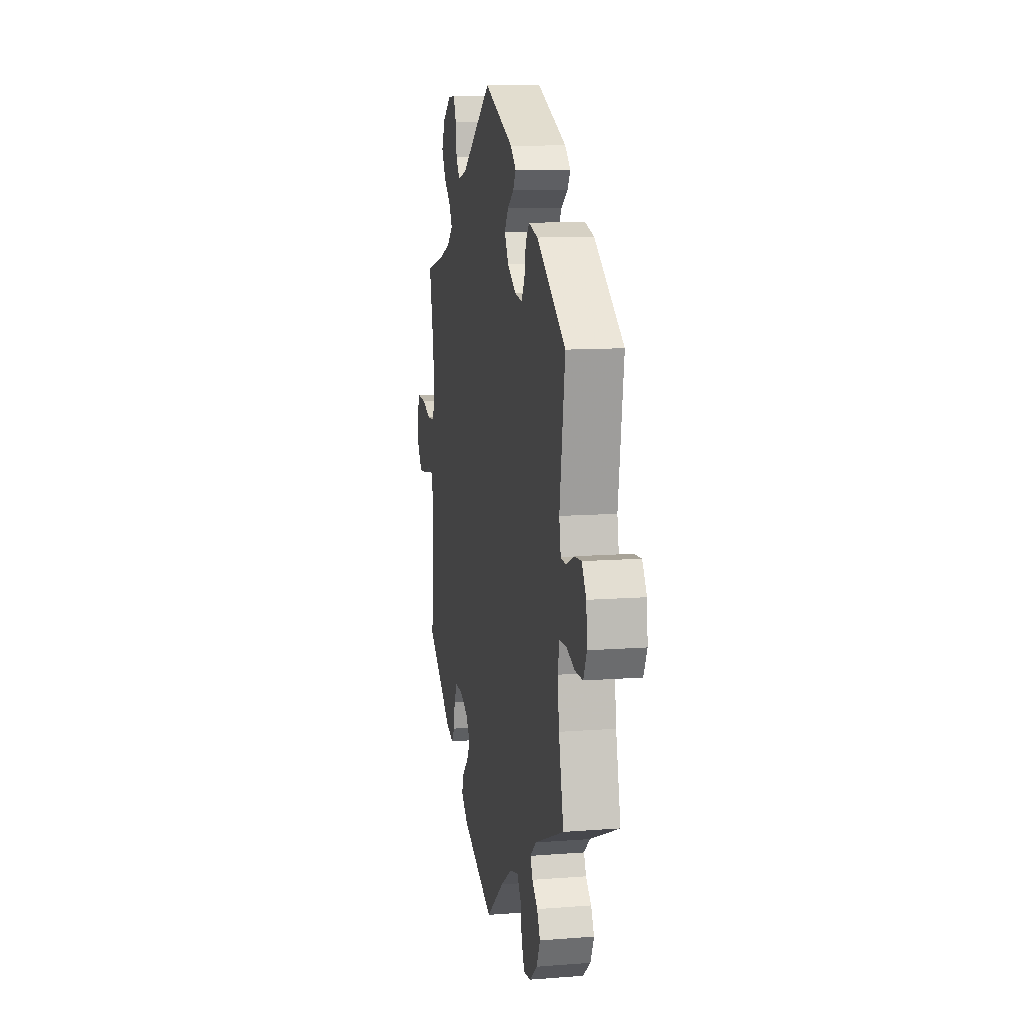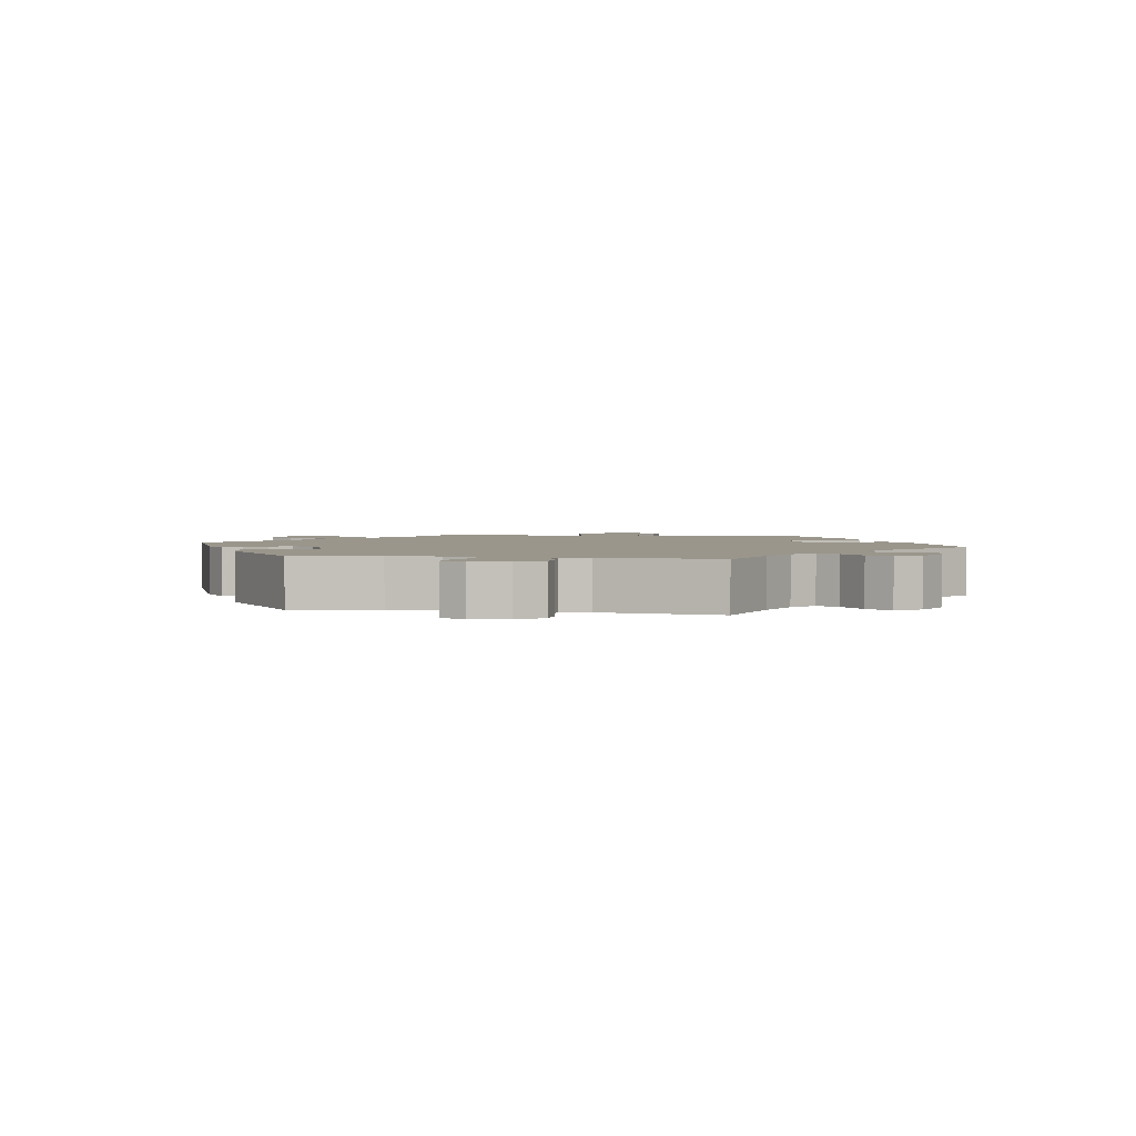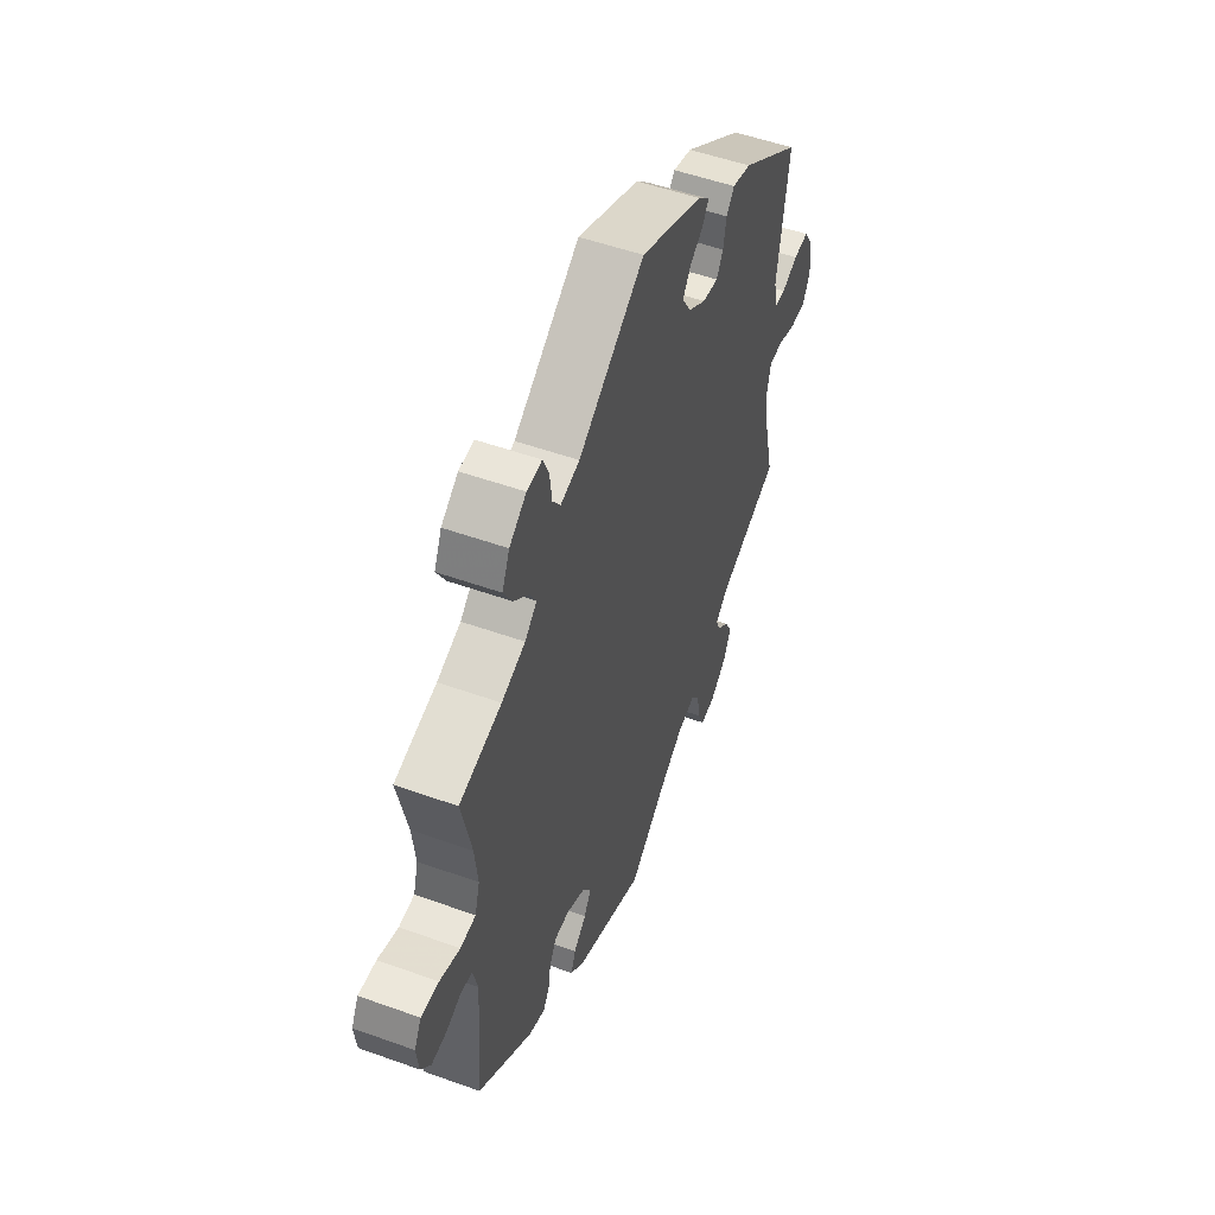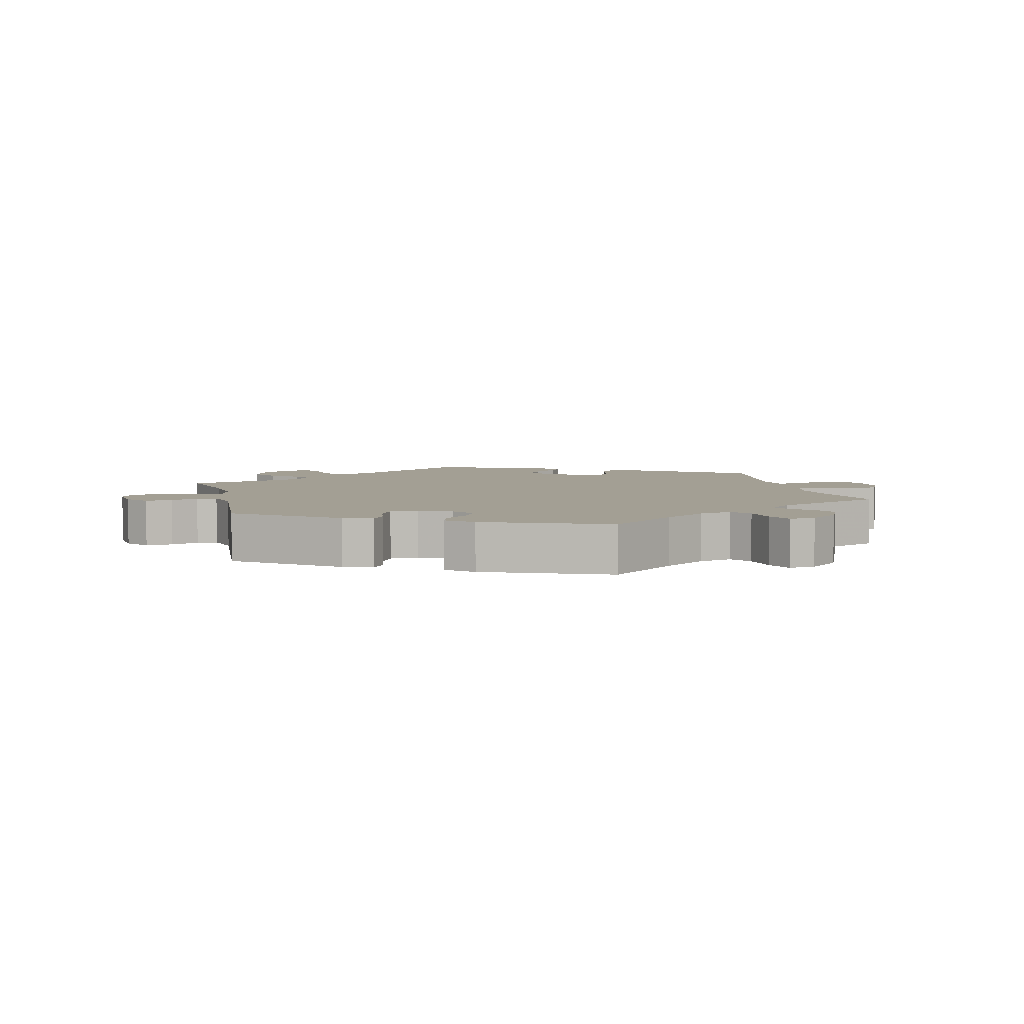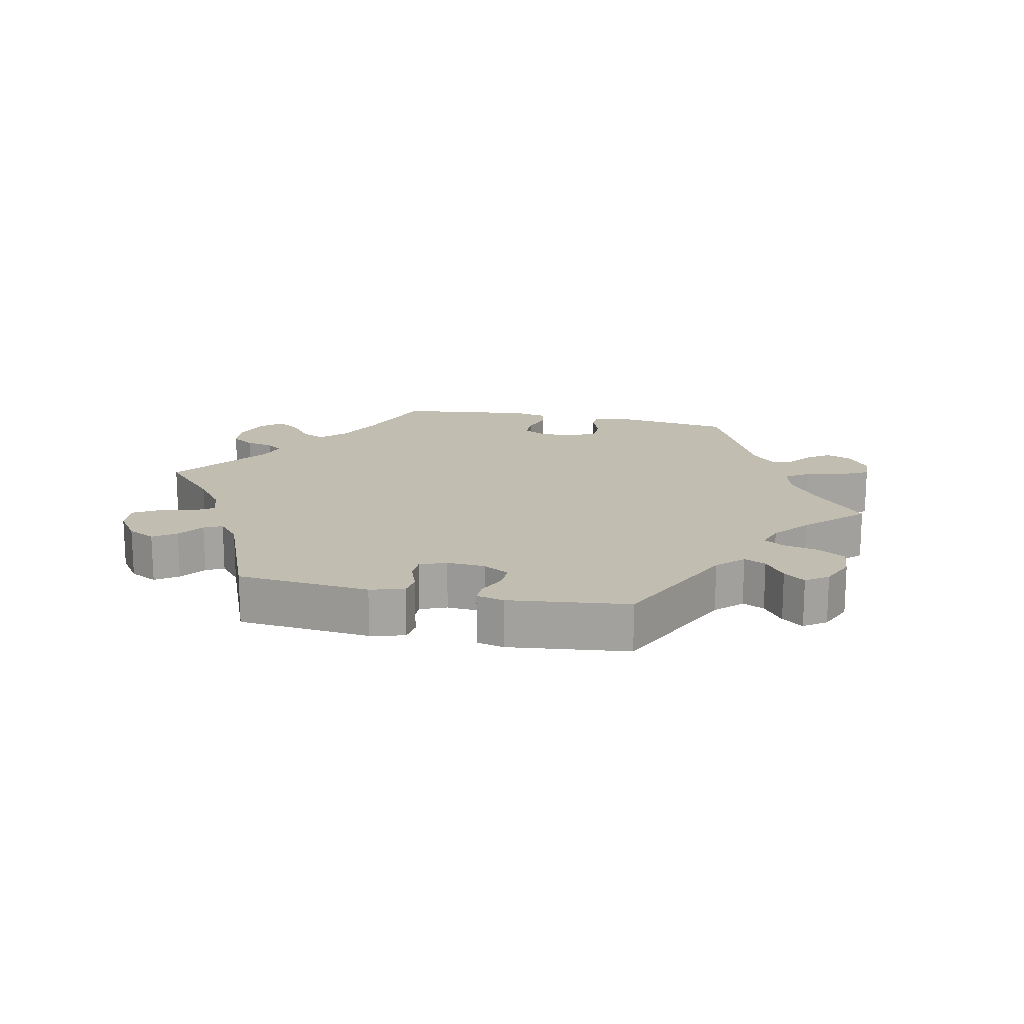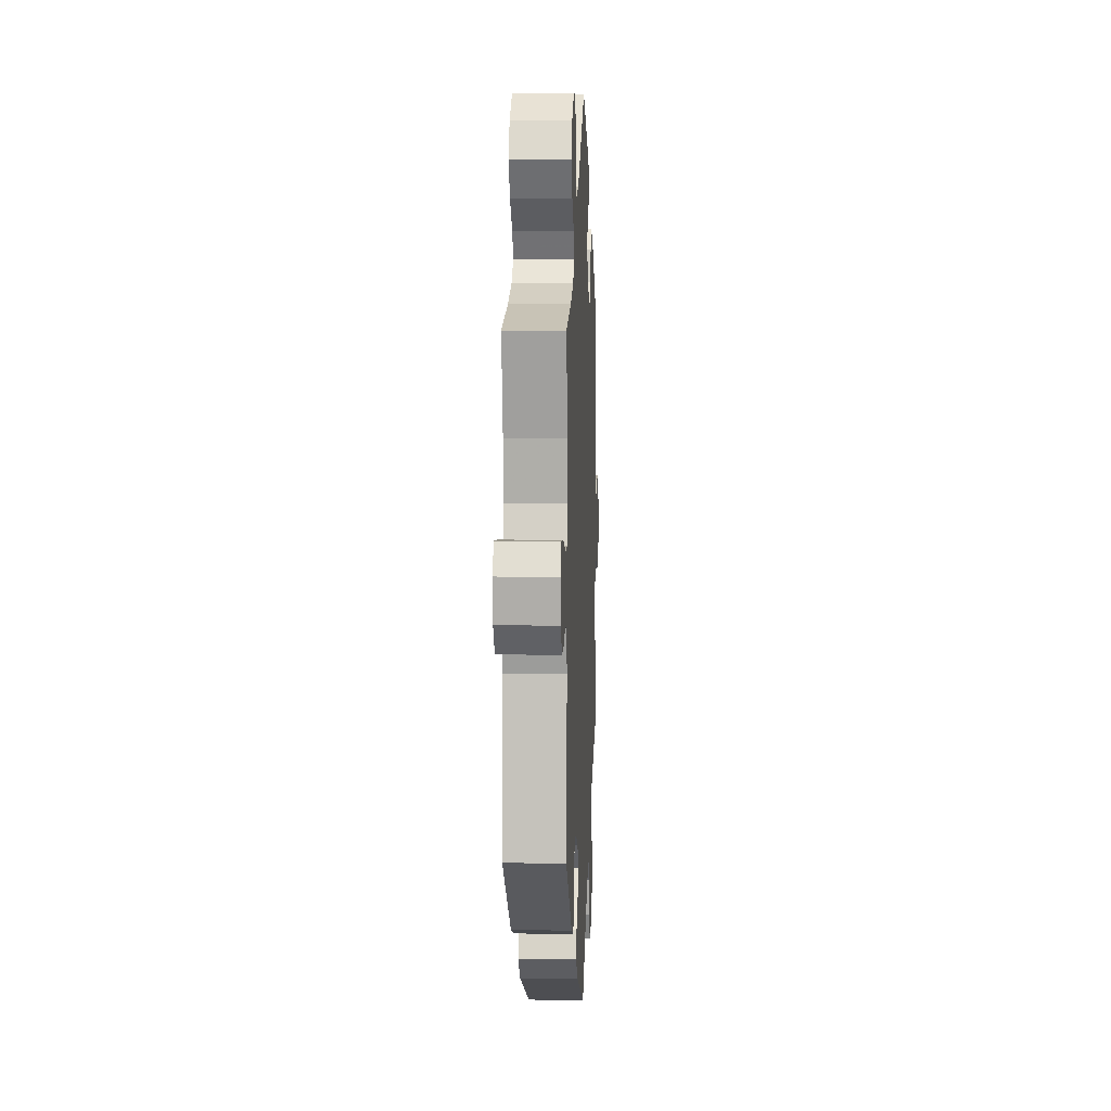
<metadata>
{"format":"obj","ext":"obj","renderer":"f3d","projection":"perspective","resolution":1024,"background":"white","views":[{"elev":11.1,"azim":-100.8,"up":"+Z"},{"elev":2.5,"azim":-139.8,"up":"+Y"},{"elev":52.1,"azim":111.2,"up":"+Z"},{"elev":5.3,"azim":166.2,"up":"+Y"},{"elev":17.0,"azim":-18.0,"up":"+Y"},{"elev":5.6,"azim":92.7,"up":"+Z"}]}
</metadata>
<code>
v -0.474 0.07 -0.173
v -0.465 0.07 -0.105
v -0.475 0.07 -0.06
v -0.512 0.07 -0.058
v -0.561 0.07 -0.075
v -0.605 0.07 -0.075
v -0.624 0.07 -0.035
v -0.619 0.07 0.022
v -0.594 0.07 0.061
v -0.553 0.07 0.058
v -0.51 0.07 0.039
v -0.48 0.07 0.041
v -0.471 0.07 0.089
v -0.501 0.07 0.289
v -0.337 0.07 0.404
v -0.286 0.07 0.418
v -0.265 0.07 0.391
v -0.257 0.07 0.347
v -0.239 0.07 0.317
v -0.197 0.07 0.323
v -0.149 0.07 0.355
v -0.126 0.07 0.394
v -0.147 0.07 0.426
v -0.183 0.07 0.451
v -0.199 0.07 0.477
v -0.168 0.07 0.506
v -0.001 0.07 0.578
v 0.176 0.07 0.456
v 0.227 0.07 0.443
v 0.248 0.07 0.472
v 0.254 0.07 0.522
v 0.27 0.07 0.558
v 0.31 0.07 0.555
v 0.355 0.07 0.522
v 0.375 0.07 0.478
v 0.351 0.07 0.436
v 0.311 0.07 0.4
v 0.294 0.07 0.369
v 0.326 0.07 0.341
v 0.389 0.07 0.318
v 0.501 0.07 0.29
v 0.475 0.07 0.173
v 0.467 0.07 0.102
v 0.48 0.07 0.057
v 0.521 0.07 0.054
v 0.575 0.07 0.072
v 0.622 0.07 0.075
v 0.641 0.07 0.04
v 0.635 0.07 -0.011
v 0.609 0.07 -0.045
v 0.569 0.07 -0.042
v 0.528 0.07 -0.026
v 0.498 0.07 -0.031
v 0.485 0.07 -0.083
v 0.501 0.07 -0.289
v 0.356 0.07 -0.399
v 0.312 0.07 -0.414
v 0.295 0.07 -0.389
v 0.288 0.07 -0.346
v 0.27 0.07 -0.313
v 0.229 0.07 -0.313
v 0.181 0.07 -0.336
v 0.157 0.07 -0.37
v 0.176 0.07 -0.403
v 0.21 0.07 -0.434
v 0.222 0.07 -0.467
v 0.184 0.07 -0.501
v 0 0.07 -0.578
v -0.101 0.07 -0.497
v -0.164 0.07 -0.455
v -0.213 0.07 -0.442
v -0.235 0.07 -0.472
v -0.243 0.07 -0.523
v -0.26 0.07 -0.561
v -0.299 0.07 -0.556
v -0.343 0.07 -0.521
v -0.363 0.07 -0.478
v -0.345 0.07 -0.443
v -0.314 0.07 -0.415
v -0.302 0.07 -0.387
v -0.335 0.07 -0.358
v -0.501 0.07 -0.289
v -0.474 0 -0.173
v -0.465 0 -0.105
v -0.475 0 -0.06
v -0.512 0 -0.058
v -0.561 0 -0.075
v -0.605 0 -0.075
v -0.624 0 -0.035
v -0.619 0 0.022
v -0.594 0 0.061
v -0.553 0 0.058
v -0.51 0 0.039
v -0.48 0 0.041
v -0.471 0 0.089
v -0.501 0 0.289
v -0.337 0 0.404
v -0.286 0 0.418
v -0.265 0 0.391
v -0.257 0 0.347
v -0.239 0 0.317
v -0.197 0 0.323
v -0.149 0 0.355
v -0.126 0 0.394
v -0.147 0 0.426
v -0.183 0 0.451
v -0.199 0 0.477
v -0.168 0 0.506
v -0.001 0 0.578
v 0.176 0 0.456
v 0.227 0 0.443
v 0.248 0 0.472
v 0.254 0 0.522
v 0.27 0 0.558
v 0.31 0 0.555
v 0.355 0 0.522
v 0.375 0 0.478
v 0.351 0 0.436
v 0.311 0 0.4
v 0.294 0 0.369
v 0.326 0 0.341
v 0.389 0 0.318
v 0.501 0 0.29
v 0.475 0 0.173
v 0.467 0 0.102
v 0.48 0 0.057
v 0.521 0 0.054
v 0.575 0 0.072
v 0.622 0 0.075
v 0.641 0 0.04
v 0.635 0 -0.011
v 0.609 0 -0.045
v 0.569 0 -0.042
v 0.528 0 -0.026
v 0.498 0 -0.031
v 0.485 0 -0.083
v 0.501 0 -0.289
v 0.356 0 -0.399
v 0.312 0 -0.414
v 0.295 0 -0.389
v 0.288 0 -0.346
v 0.27 0 -0.313
v 0.229 0 -0.313
v 0.181 0 -0.336
v 0.157 0 -0.37
v 0.176 0 -0.403
v 0.21 0 -0.434
v 0.222 0 -0.467
v 0.184 0 -0.501
v 0 0 -0.578
v -0.101 0 -0.497
v -0.164 0 -0.455
v -0.213 0 -0.442
v -0.235 0 -0.472
v -0.243 0 -0.523
v -0.26 0 -0.561
v -0.299 0 -0.556
v -0.343 0 -0.521
v -0.363 0 -0.478
v -0.345 0 -0.443
v -0.314 0 -0.415
v -0.302 0 -0.387
v -0.335 0 -0.358
v -0.501 0 -0.289
f 81 82 1
f 80 81 1 2
f 76 77 78 79
f 76 79 80
f 75 76 80
f 72 73 74 75
f 71 72 75 80
f 70 71 80 2
f 66 67 68 69
f 64 65 66 69
f 63 64 69 70
f 62 63 70 2
f 56 57 58 59
f 54 55 56 59
f 53 54 59 60
f 49 50 51 52
f 47 48 49 52
f 45 46 47 52
f 44 45 52 53
f 43 44 53 60
f 40 41 42
f 39 40 42 43
f 38 39 43 60
f 34 35 36 37
f 34 37 38
f 33 34 38
f 30 31 32 33
f 29 30 33 38
f 28 29 38 60
f 23 24 25 26
f 22 23 26 27
f 21 22 27 28
f 15 16 17 18
f 13 14 15 18
f 12 13 18 19
f 8 9 10 11
f 8 11 12
f 7 8 12
f 4 5 6 7
f 3 4 7 12
f 61 62 2 3
f 20 21 28 60
f 19 20 60 61
f 3 12 19 61
f 83 164 163
f 84 83 163 162
f 161 160 159 158
f 162 161 158
f 162 158 157
f 157 156 155 154
f 162 157 154 153
f 84 162 153 152
f 151 150 149 148
f 151 148 147 146
f 152 151 146 145
f 84 152 145 144
f 141 140 139 138
f 141 138 137 136
f 142 141 136 135
f 134 133 132 131
f 134 131 130 129
f 134 129 128 127
f 135 134 127 126
f 142 135 126 125
f 124 123 122
f 125 124 122 121
f 142 125 121 120
f 119 118 117 116
f 120 119 116
f 120 116 115
f 115 114 113 112
f 120 115 112 111
f 142 120 111 110
f 108 107 106 105
f 109 108 105 104
f 110 109 104 103
f 100 99 98 97
f 100 97 96 95
f 101 100 95 94
f 93 92 91 90
f 94 93 90
f 94 90 89
f 89 88 87 86
f 94 89 86 85
f 85 84 144 143
f 142 110 103 102
f 143 142 102 101
f 143 101 94 85
f 1 83 84 2
f 2 84 85 3
f 3 85 86 4
f 4 86 87 5
f 5 87 88 6
f 6 88 89 7
f 7 89 90 8
f 8 90 91 9
f 9 91 92 10
f 10 92 93 11
f 11 93 94 12
f 12 94 95 13
f 13 95 96 14
f 14 96 97 15
f 15 97 98 16
f 16 98 99 17
f 17 99 100 18
f 18 100 101 19
f 19 101 102 20
f 20 102 103 21
f 21 103 104 22
f 22 104 105 23
f 23 105 106 24
f 24 106 107 25
f 25 107 108 26
f 26 108 109 27
f 27 109 110 28
f 28 110 111 29
f 29 111 112 30
f 30 112 113 31
f 31 113 114 32
f 32 114 115 33
f 33 115 116 34
f 34 116 117 35
f 35 117 118 36
f 36 118 119 37
f 37 119 120 38
f 38 120 121 39
f 39 121 122 40
f 40 122 123 41
f 41 123 124 42
f 42 124 125 43
f 43 125 126 44
f 44 126 127 45
f 45 127 128 46
f 46 128 129 47
f 47 129 130 48
f 48 130 131 49
f 49 131 132 50
f 50 132 133 51
f 51 133 134 52
f 52 134 135 53
f 53 135 136 54
f 54 136 137 55
f 55 137 138 56
f 56 138 139 57
f 57 139 140 58
f 58 140 141 59
f 59 141 142 60
f 60 142 143 61
f 61 143 144 62
f 62 144 145 63
f 63 145 146 64
f 64 146 147 65
f 65 147 148 66
f 66 148 149 67
f 67 149 150 68
f 68 150 151 69
f 69 151 152 70
f 70 152 153 71
f 71 153 154 72
f 72 154 155 73
f 73 155 156 74
f 74 156 157 75
f 75 157 158 76
f 76 158 159 77
f 77 159 160 78
f 78 160 161 79
f 79 161 162 80
f 80 162 163 81
f 81 163 164 82
f 82 164 83 1

</code>
